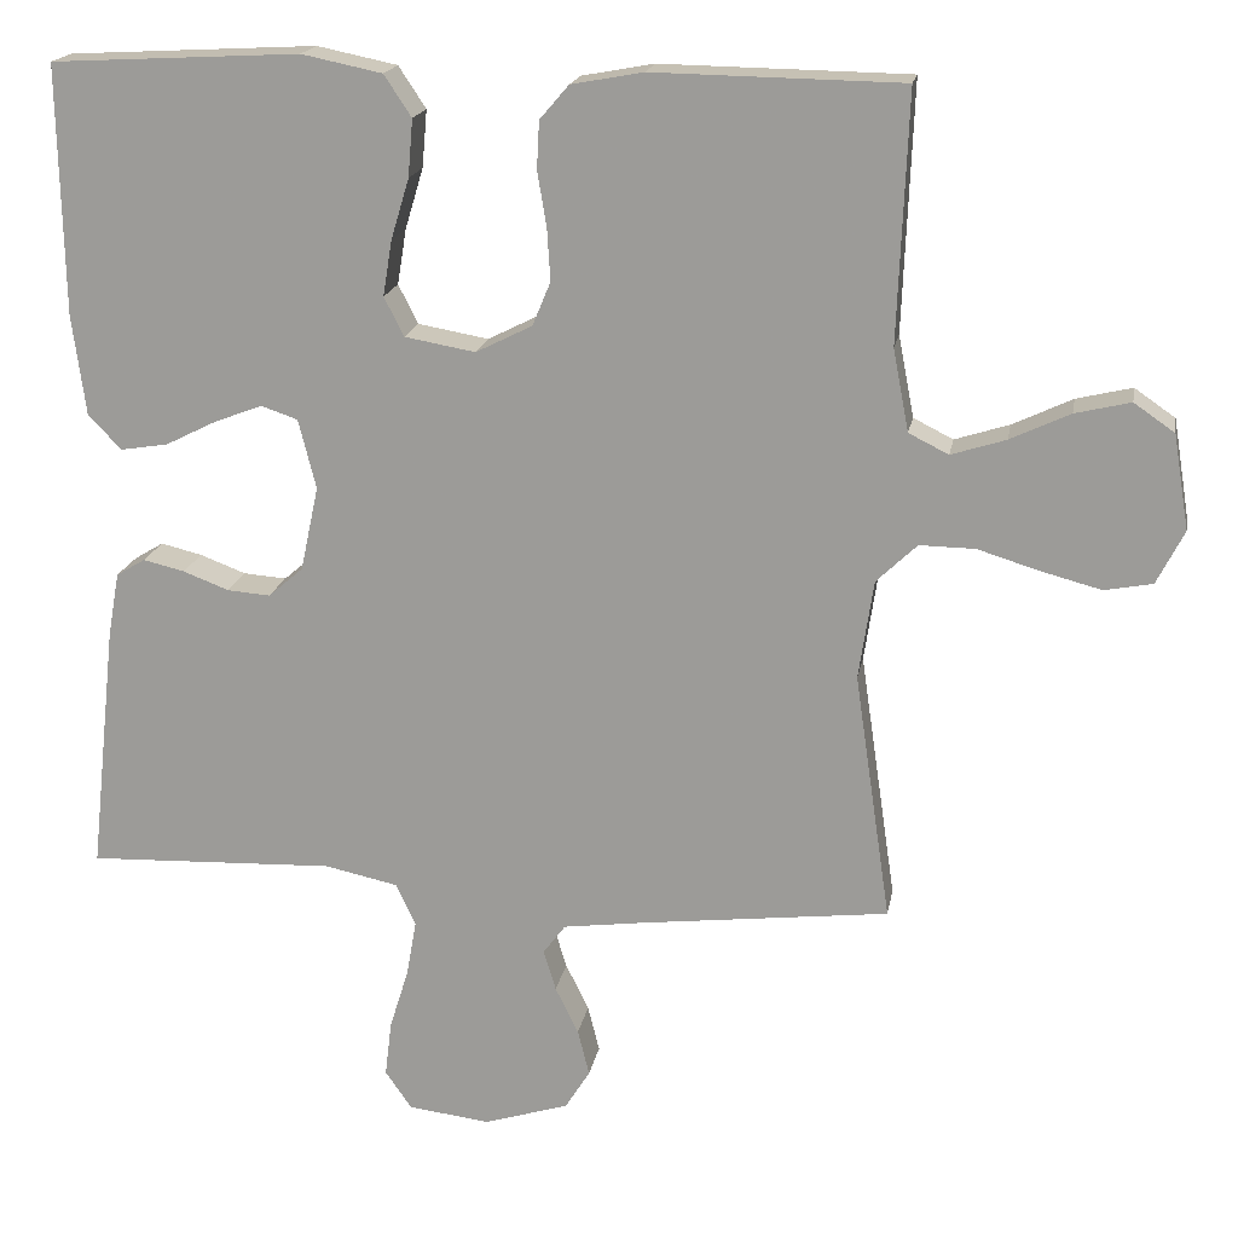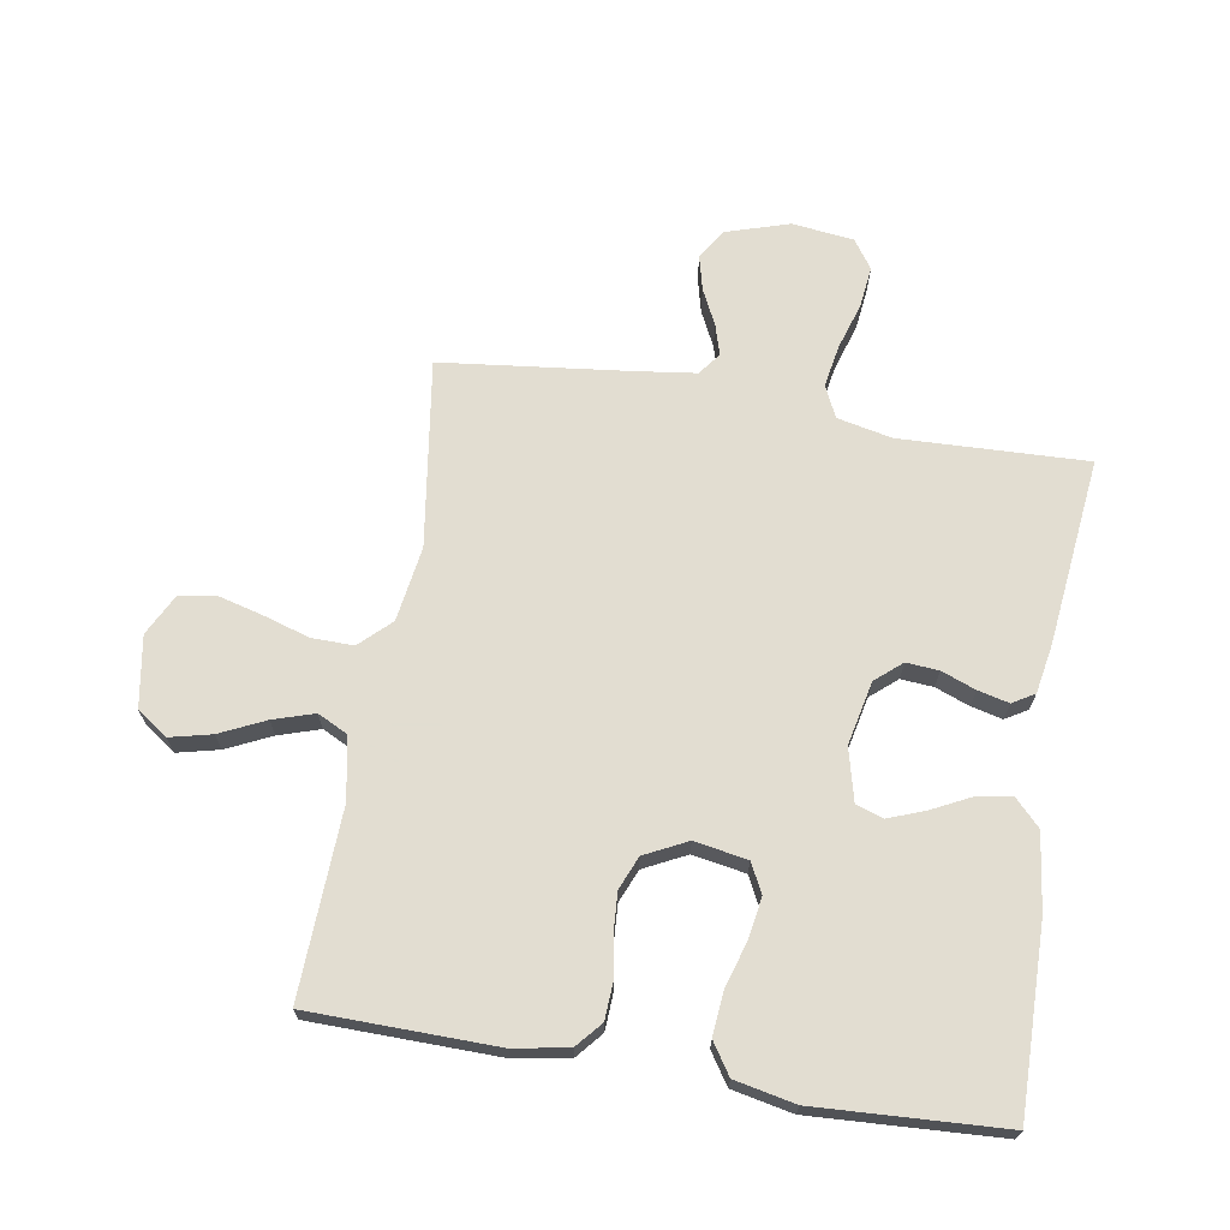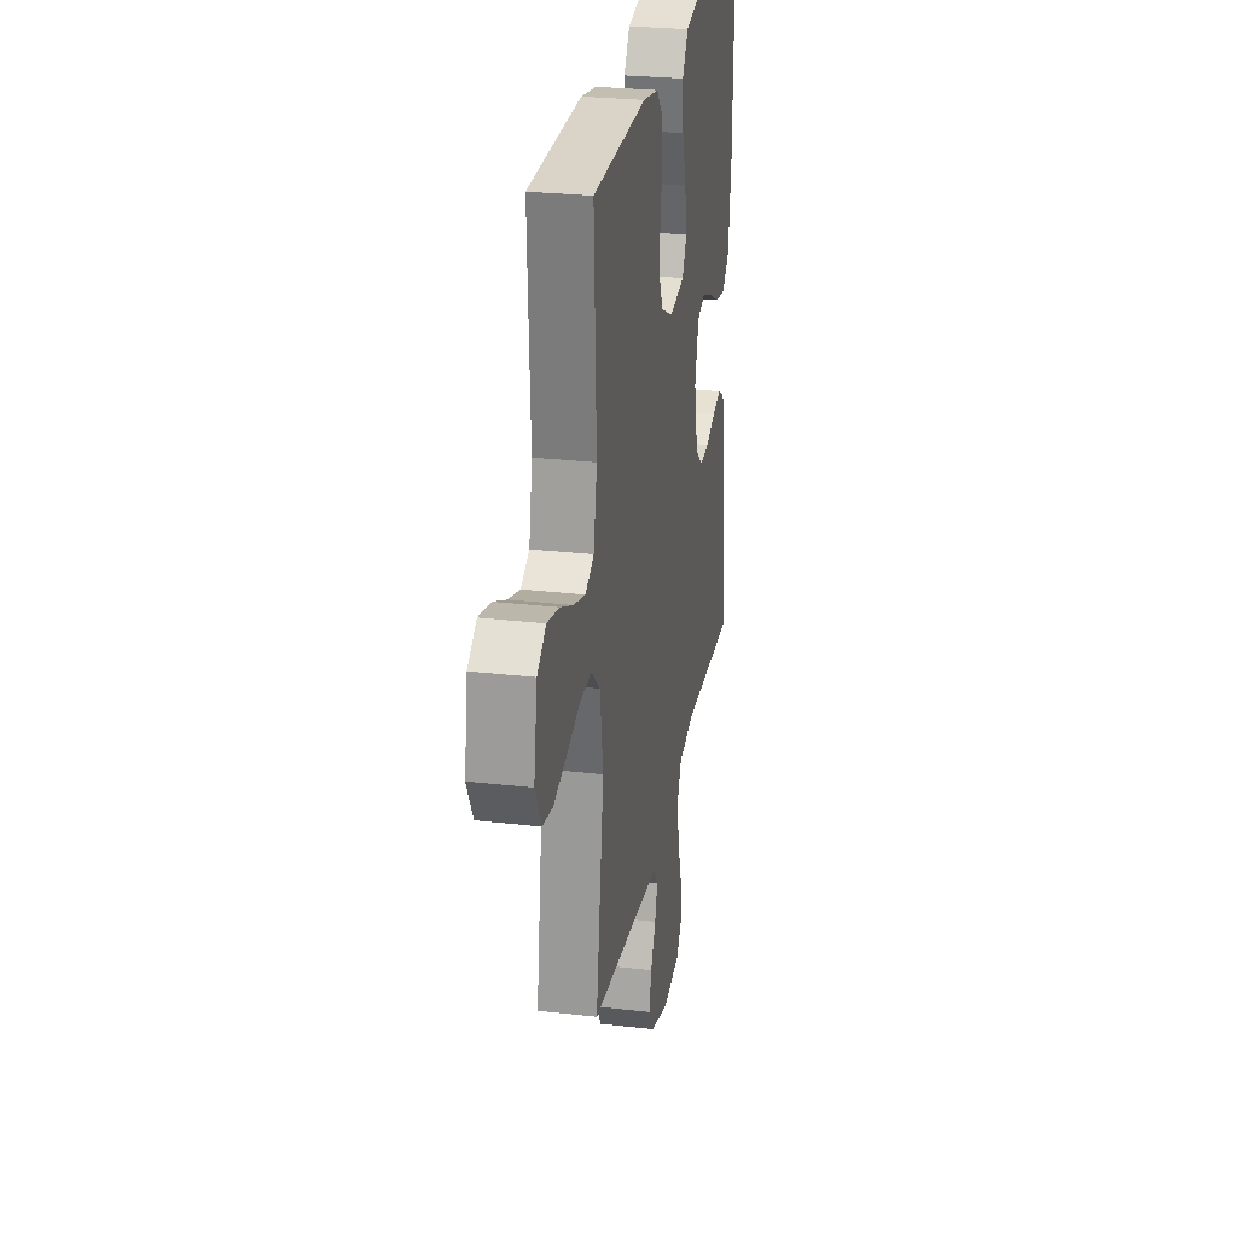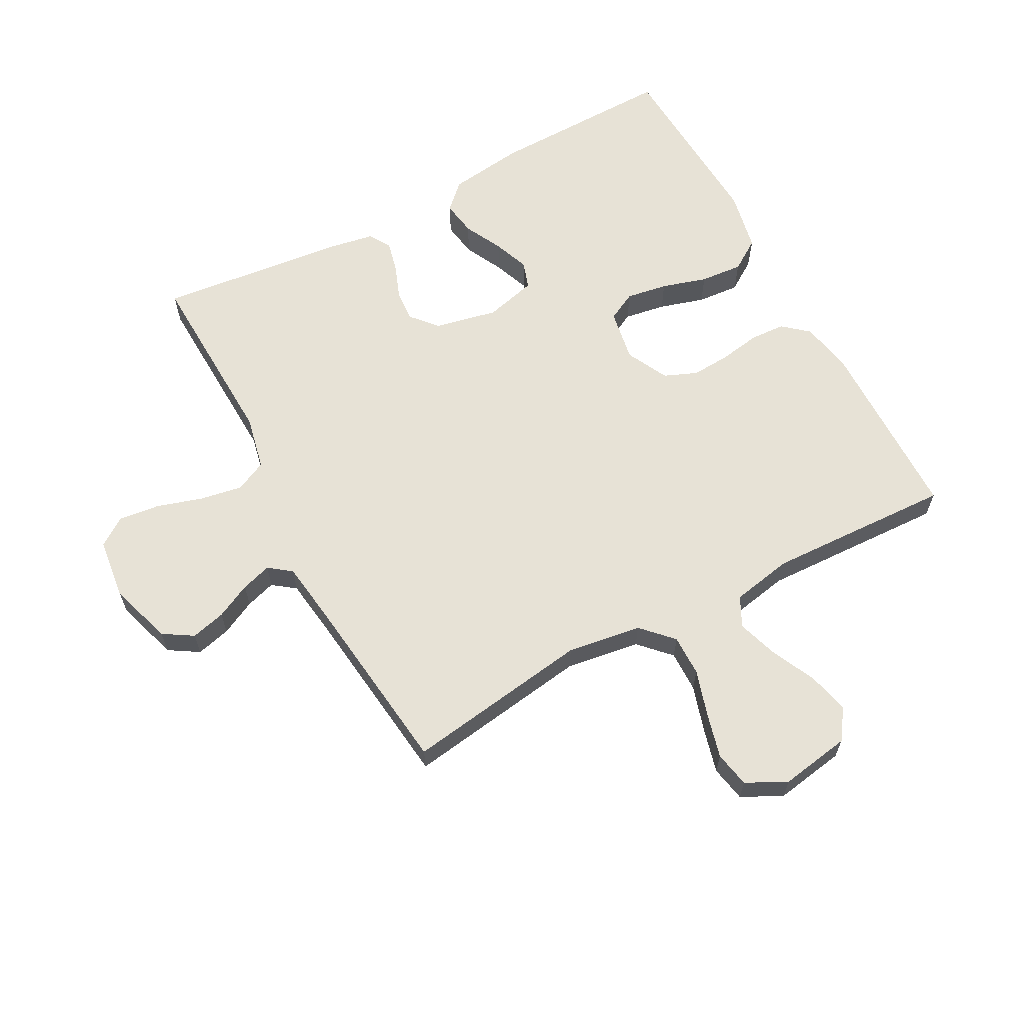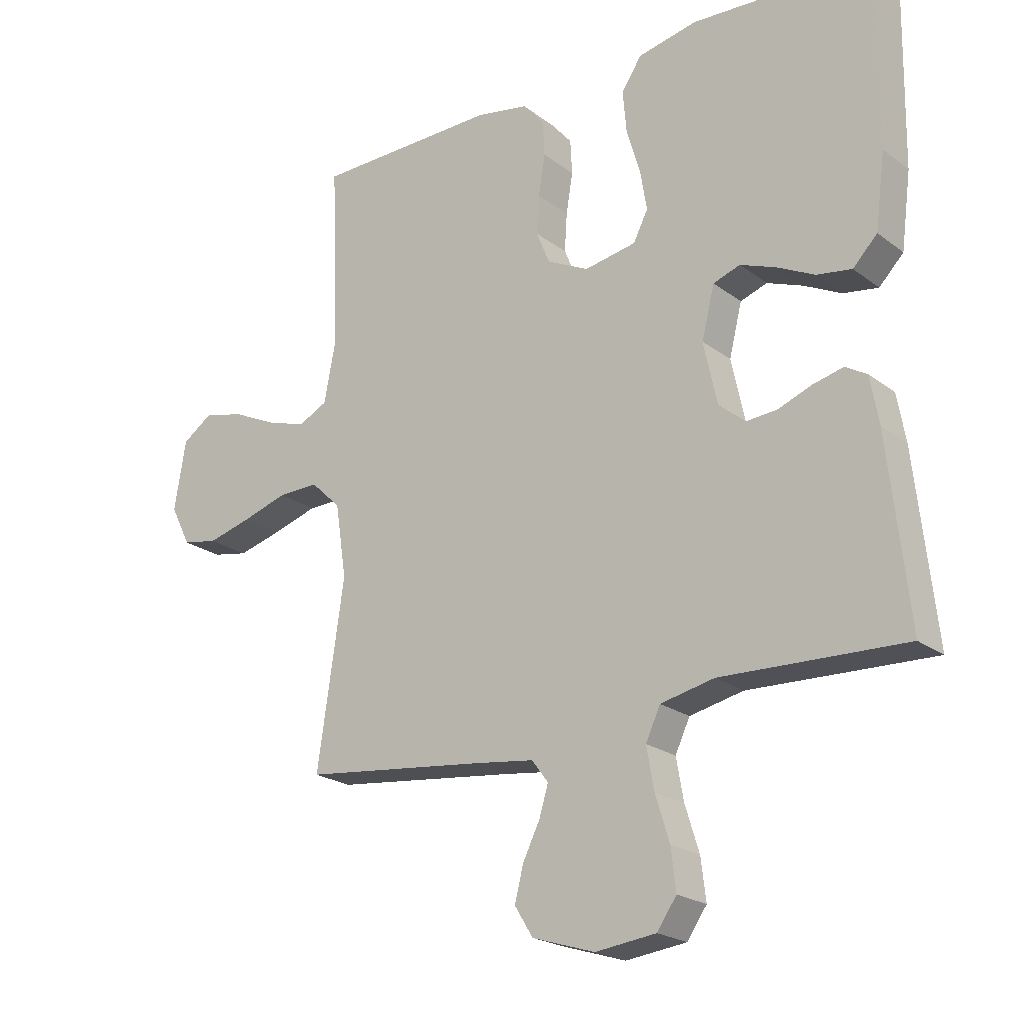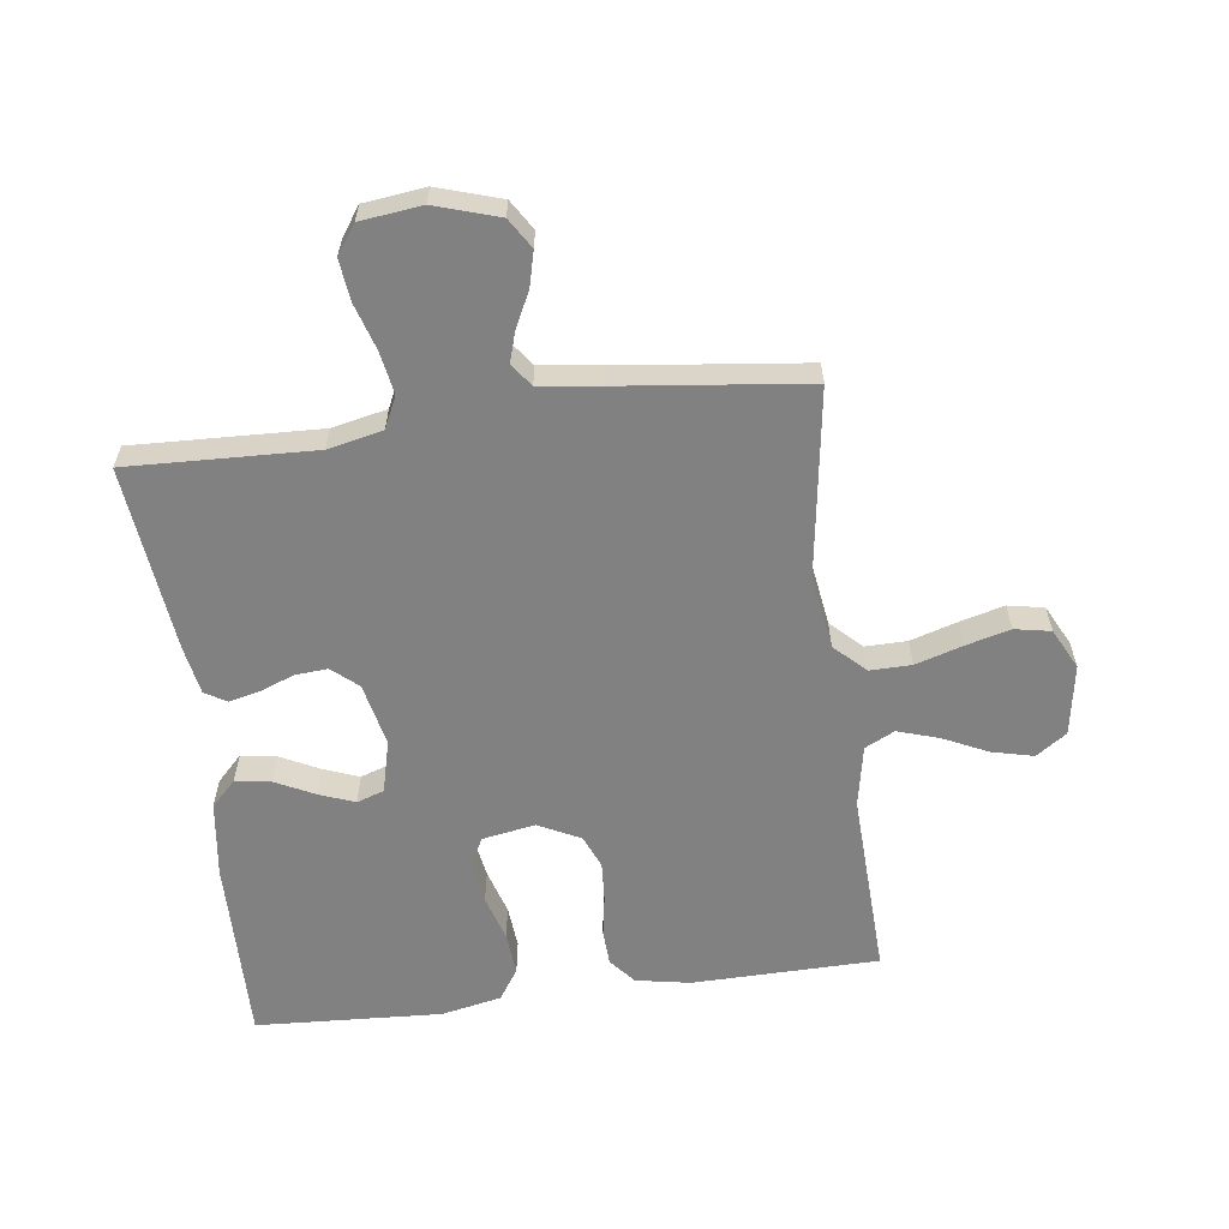
<metadata>
{"format":"obj","ext":"obj","renderer":"f3d","projection":"perspective","resolution":1024,"background":"white","views":[{"elev":18.2,"azim":-170.0,"up":"+Z"},{"elev":68.6,"azim":9.5,"up":"+Y"},{"elev":27.5,"azim":-79.8,"up":"+Z"},{"elev":63.1,"azim":-118.3,"up":"+Y"},{"elev":-21.7,"azim":37.7,"up":"+Z"},{"elev":-60.4,"azim":-172.6,"up":"+Y"}]}
</metadata>
<code>
v 0.5 0.07 0.5
v 0.495 0.07 0.2
v 0.479 0.07 0.078
v 0.439 0.07 0.037
v 0.382 0.07 0.046
v 0.32 0.07 0.077
v 0.262 0.07 0.099
v 0.218 0.07 0.084
v 0.197 0.07 0
v 0.219 0.07 -0.102
v 0.261 0.07 -0.138
v 0.313 0.07 -0.134
v 0.368 0.07 -0.113
v 0.418 0.07 -0.101
v 0.453 0.07 -0.122
v 0.467 0.07 -0.2
v 0.5 0.07 -0.5
v 0.2 0.07 -0.489
v 0.112 0.07 -0.508
v 0.088 0.07 -0.559
v 0.1 0.07 -0.627
v 0.123 0.07 -0.701
v 0.131 0.07 -0.768
v 0.099 0.07 -0.814
v 0 0.07 -0.826
v -0.102 0.07 -0.794
v -0.132 0.07 -0.746
v -0.118 0.07 -0.69
v -0.09 0.07 -0.633
v -0.075 0.07 -0.584
v -0.102 0.07 -0.548
v -0.2 0.07 -0.535
v -0.5 0.07 -0.5
v -0.456 0.07 -0.2
v -0.474 0.07 -0.08
v -0.523 0.07 -0.033
v -0.59 0.07 -0.034
v -0.665 0.07 -0.057
v -0.737 0.07 -0.076
v -0.795 0.07 -0.065
v -0.828 0.07 0
v -0.809 0.07 0.114
v -0.76 0.07 0.148
v -0.693 0.07 0.132
v -0.621 0.07 0.098
v -0.555 0.07 0.077
v -0.507 0.07 0.101
v -0.488 0.07 0.2
v -0.5 0.07 0.5
v -0.2 0.07 0.505
v -0.113 0.07 0.489
v -0.078 0.07 0.448
v -0.075 0.07 0.391
v -0.086 0.07 0.325
v -0.09 0.07 0.262
v -0.068 0.07 0.209
v 0 0.07 0.175
v 0.085 0.07 0.19
v 0.109 0.07 0.237
v 0.098 0.07 0.304
v 0.076 0.07 0.377
v 0.07 0.07 0.446
v 0.103 0.07 0.496
v 0.2 0.07 0.516
v 0.5 0 0.5
v 0.495 0 0.2
v 0.479 0 0.078
v 0.439 0 0.037
v 0.382 0 0.046
v 0.32 0 0.077
v 0.262 0 0.099
v 0.218 0 0.084
v 0.197 0 0
v 0.219 0 -0.102
v 0.261 0 -0.138
v 0.313 0 -0.134
v 0.368 0 -0.113
v 0.418 0 -0.101
v 0.453 0 -0.122
v 0.467 0 -0.2
v 0.5 0 -0.5
v 0.2 0 -0.489
v 0.112 0 -0.508
v 0.088 0 -0.559
v 0.1 0 -0.627
v 0.123 0 -0.701
v 0.131 0 -0.768
v 0.099 0 -0.814
v 0 0 -0.826
v -0.102 0 -0.794
v -0.132 0 -0.746
v -0.118 0 -0.69
v -0.09 0 -0.633
v -0.075 0 -0.584
v -0.102 0 -0.548
v -0.2 0 -0.535
v -0.5 0 -0.5
v -0.456 0 -0.2
v -0.474 0 -0.08
v -0.523 0 -0.033
v -0.59 0 -0.034
v -0.665 0 -0.057
v -0.737 0 -0.076
v -0.795 0 -0.065
v -0.828 0 0
v -0.809 0 0.114
v -0.76 0 0.148
v -0.693 0 0.132
v -0.621 0 0.098
v -0.555 0 0.077
v -0.507 0 0.101
v -0.488 0 0.2
v -0.5 0 0.5
v -0.2 0 0.505
v -0.113 0 0.489
v -0.078 0 0.448
v -0.075 0 0.391
v -0.086 0 0.325
v -0.09 0 0.262
v -0.068 0 0.209
v 0 0 0.175
v 0.085 0 0.19
v 0.109 0 0.237
v 0.098 0 0.304
v 0.076 0 0.377
v 0.07 0 0.446
v 0.103 0 0.496
v 0.2 0 0.516
f 60 61 62 63
f 59 60 63 64
f 51 52 53 54
f 51 54 55
f 48 49 50 51
f 47 48 51 55
f 46 47 55 56
f 42 43 44 45
f 42 45 46
f 41 42 46
f 37 38 39 40
f 37 40 41 46
f 32 33 34
f 31 32 34 35
f 26 27 28 29
f 26 29 30
f 25 26 30
f 24 25 30
f 21 22 23 24
f 20 21 24 30
f 19 20 30 31
f 15 16 17 18
f 12 13 14 15
f 12 15 18 19
f 3 4 5 6
f 3 6 7
f 2 3 7
f 59 64 1 2
f 58 59 2 7
f 57 58 7 8
f 37 46 56 57
f 36 37 57 8
f 35 36 8 9
f 31 35 9 10
f 11 12 19 31
f 10 11 31
f 127 126 125 124
f 128 127 124 123
f 118 117 116 115
f 119 118 115
f 115 114 113 112
f 119 115 112 111
f 120 119 111 110
f 109 108 107 106
f 110 109 106
f 110 106 105
f 104 103 102 101
f 110 105 104 101
f 98 97 96
f 99 98 96 95
f 93 92 91 90
f 94 93 90
f 94 90 89
f 94 89 88
f 88 87 86 85
f 94 88 85 84
f 95 94 84 83
f 82 81 80 79
f 79 78 77 76
f 83 82 79 76
f 70 69 68 67
f 71 70 67
f 71 67 66
f 66 65 128 123
f 71 66 123 122
f 72 71 122 121
f 121 120 110 101
f 72 121 101 100
f 73 72 100 99
f 74 73 99 95
f 95 83 76 75
f 95 75 74
f 1 65 66 2
f 2 66 67 3
f 3 67 68 4
f 4 68 69 5
f 5 69 70 6
f 6 70 71 7
f 7 71 72 8
f 8 72 73 9
f 9 73 74 10
f 10 74 75 11
f 11 75 76 12
f 12 76 77 13
f 13 77 78 14
f 14 78 79 15
f 15 79 80 16
f 16 80 81 17
f 17 81 82 18
f 18 82 83 19
f 19 83 84 20
f 20 84 85 21
f 21 85 86 22
f 22 86 87 23
f 23 87 88 24
f 24 88 89 25
f 25 89 90 26
f 26 90 91 27
f 27 91 92 28
f 28 92 93 29
f 29 93 94 30
f 30 94 95 31
f 31 95 96 32
f 32 96 97 33
f 33 97 98 34
f 34 98 99 35
f 35 99 100 36
f 36 100 101 37
f 37 101 102 38
f 38 102 103 39
f 39 103 104 40
f 40 104 105 41
f 41 105 106 42
f 42 106 107 43
f 43 107 108 44
f 44 108 109 45
f 45 109 110 46
f 46 110 111 47
f 47 111 112 48
f 48 112 113 49
f 49 113 114 50
f 50 114 115 51
f 51 115 116 52
f 52 116 117 53
f 53 117 118 54
f 54 118 119 55
f 55 119 120 56
f 56 120 121 57
f 57 121 122 58
f 58 122 123 59
f 59 123 124 60
f 60 124 125 61
f 61 125 126 62
f 62 126 127 63
f 63 127 128 64
f 64 128 65 1

</code>
